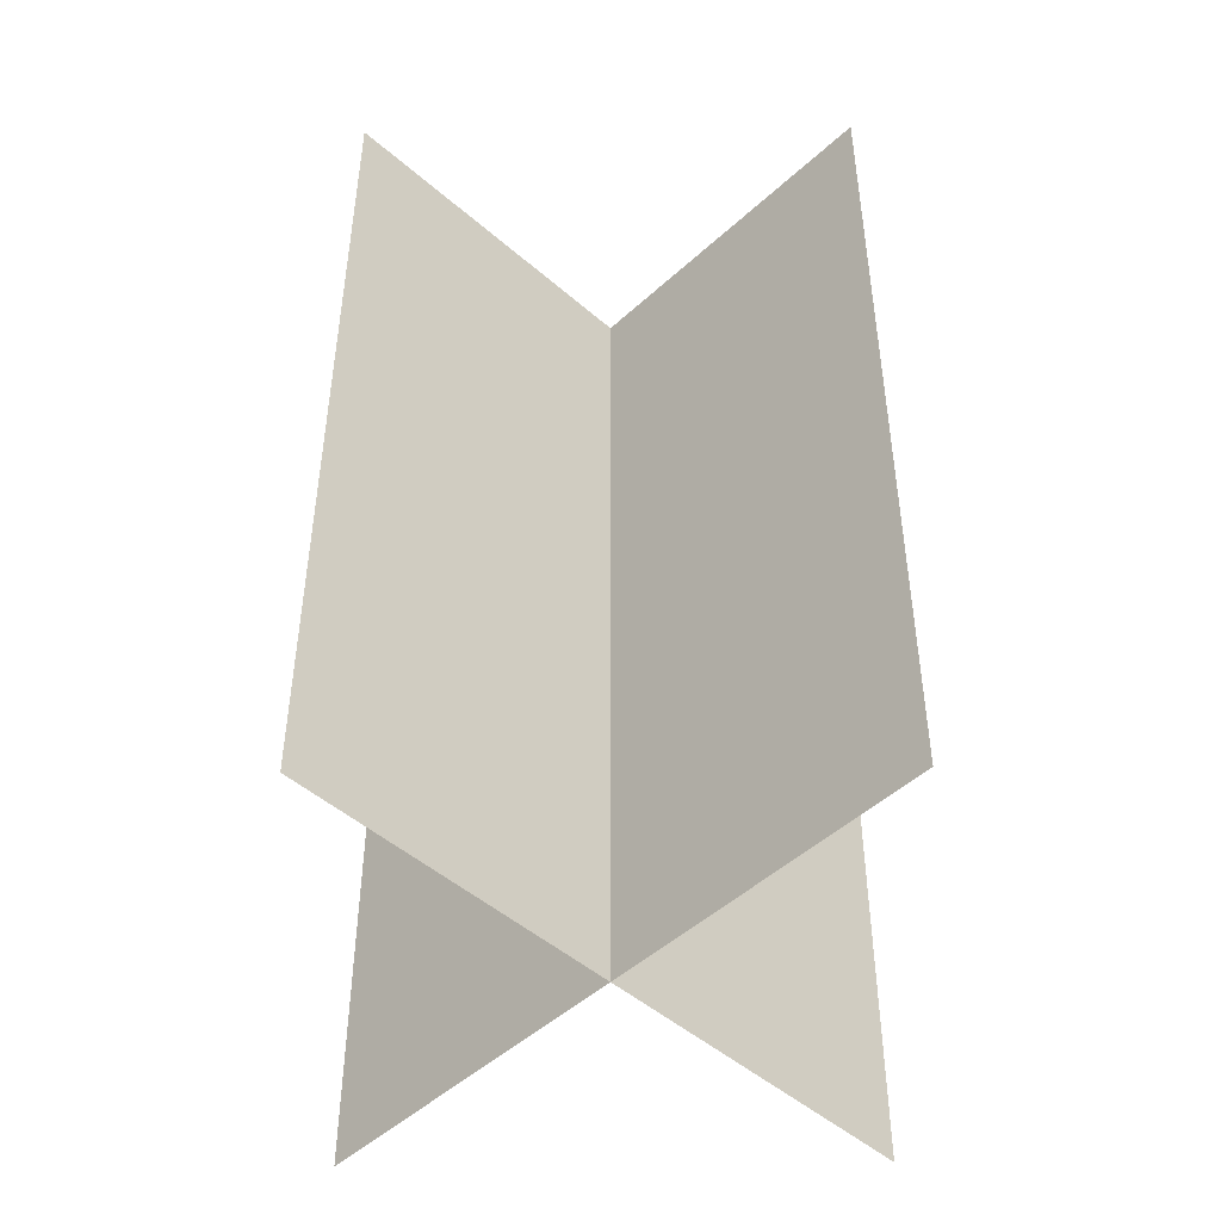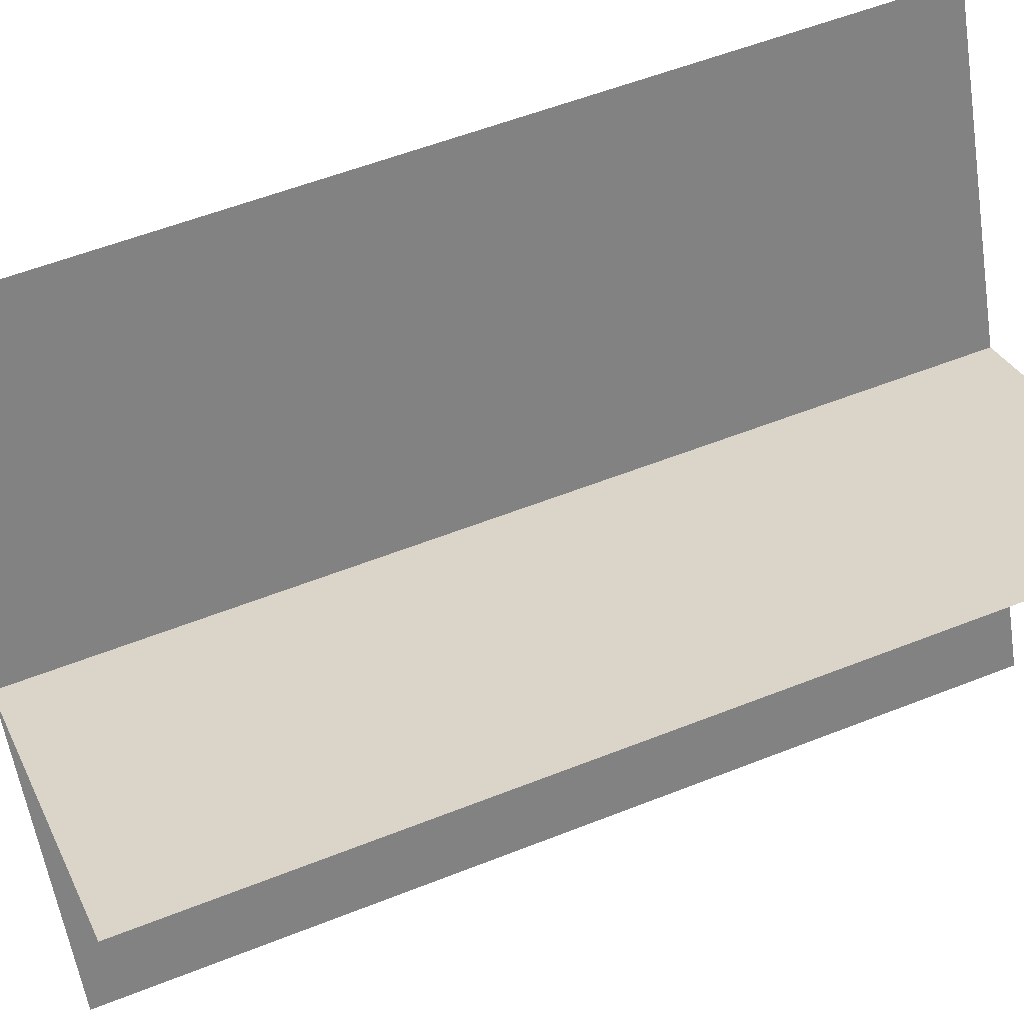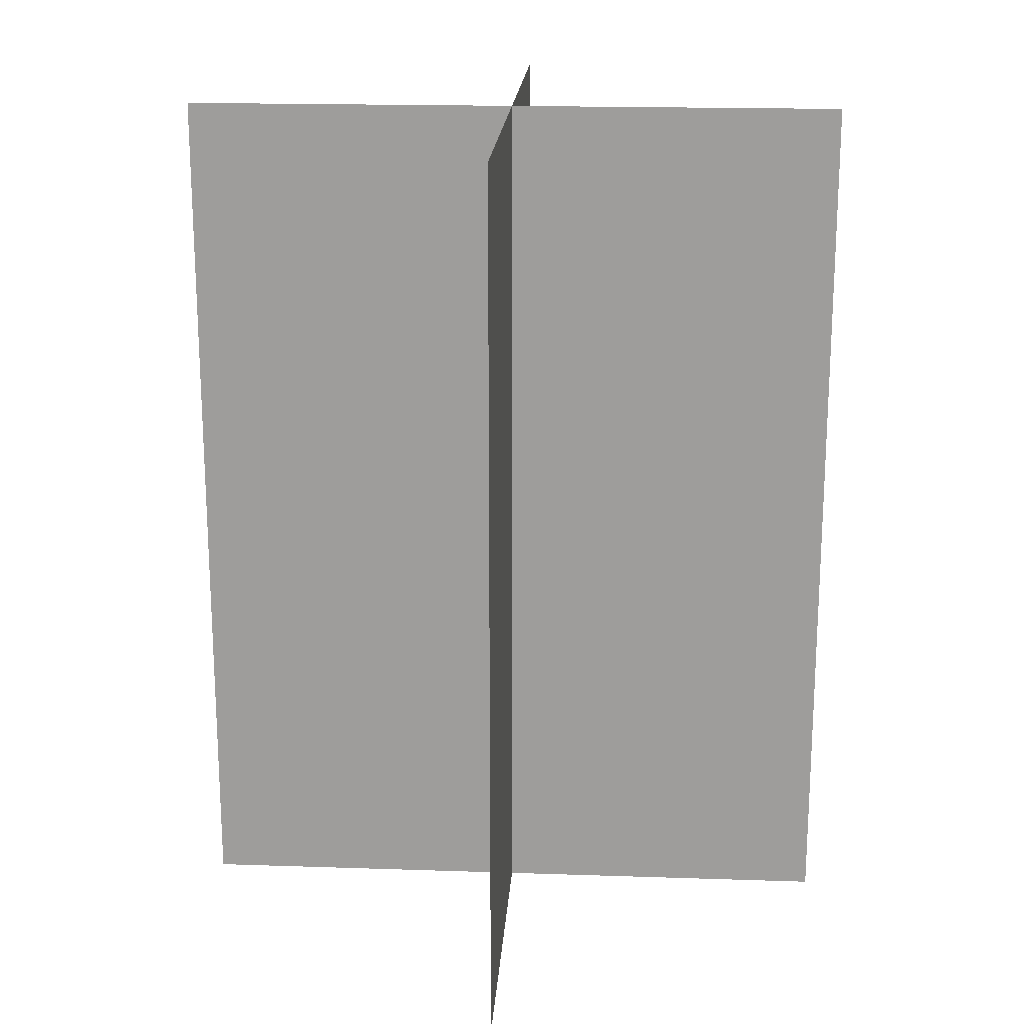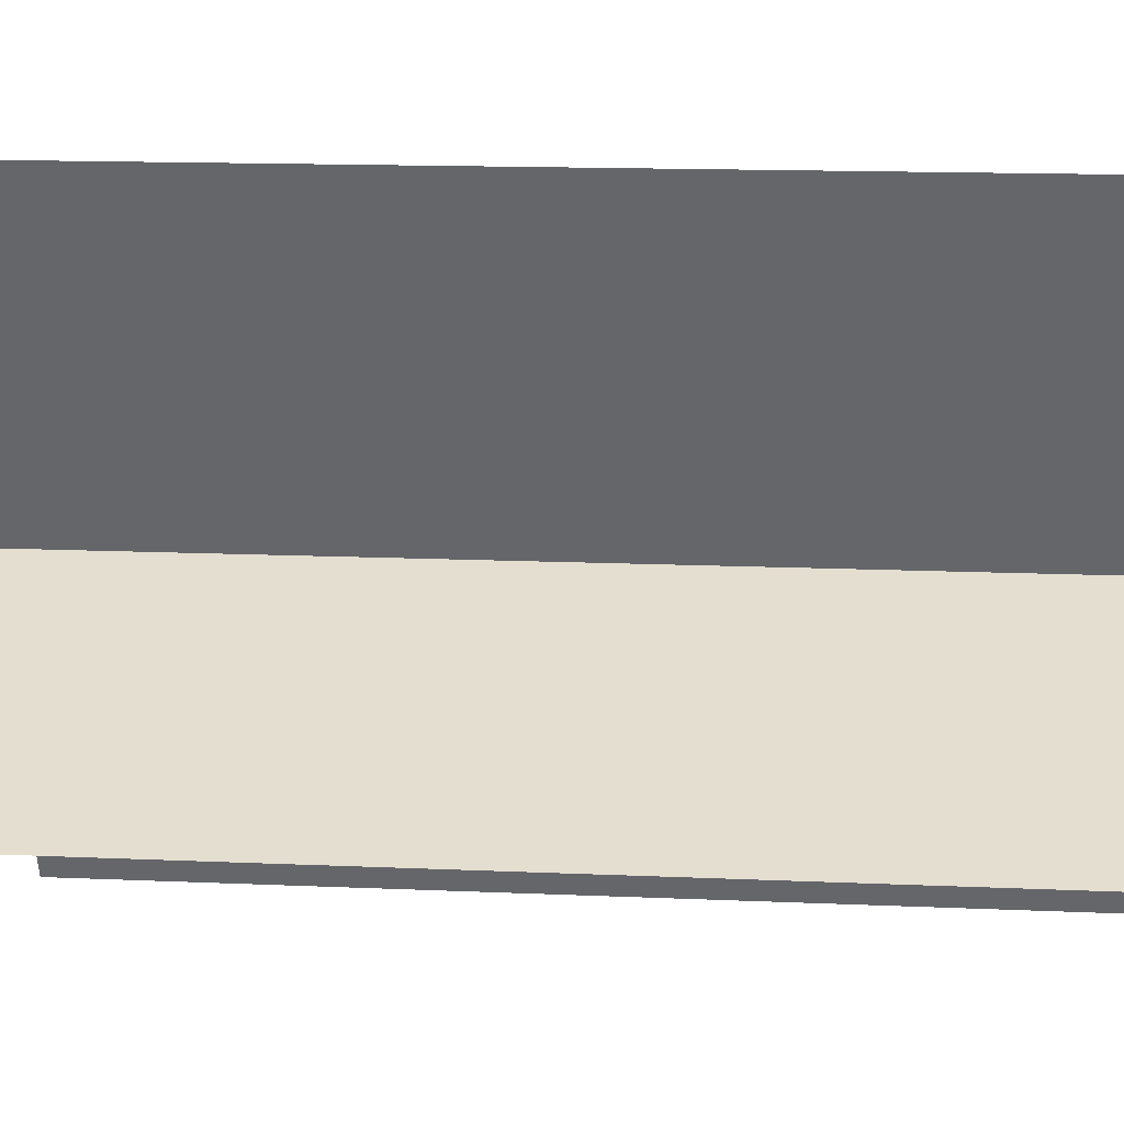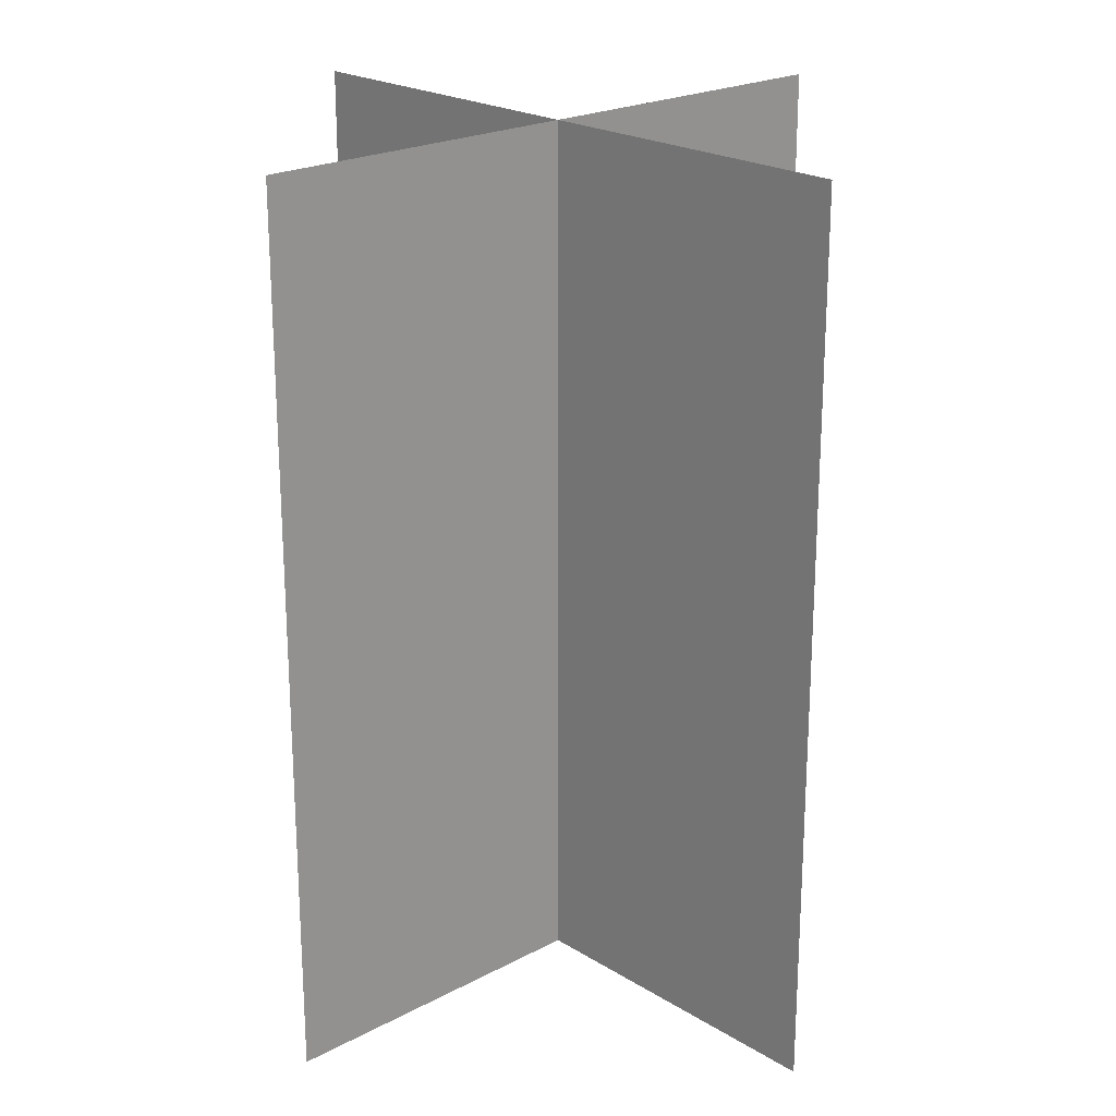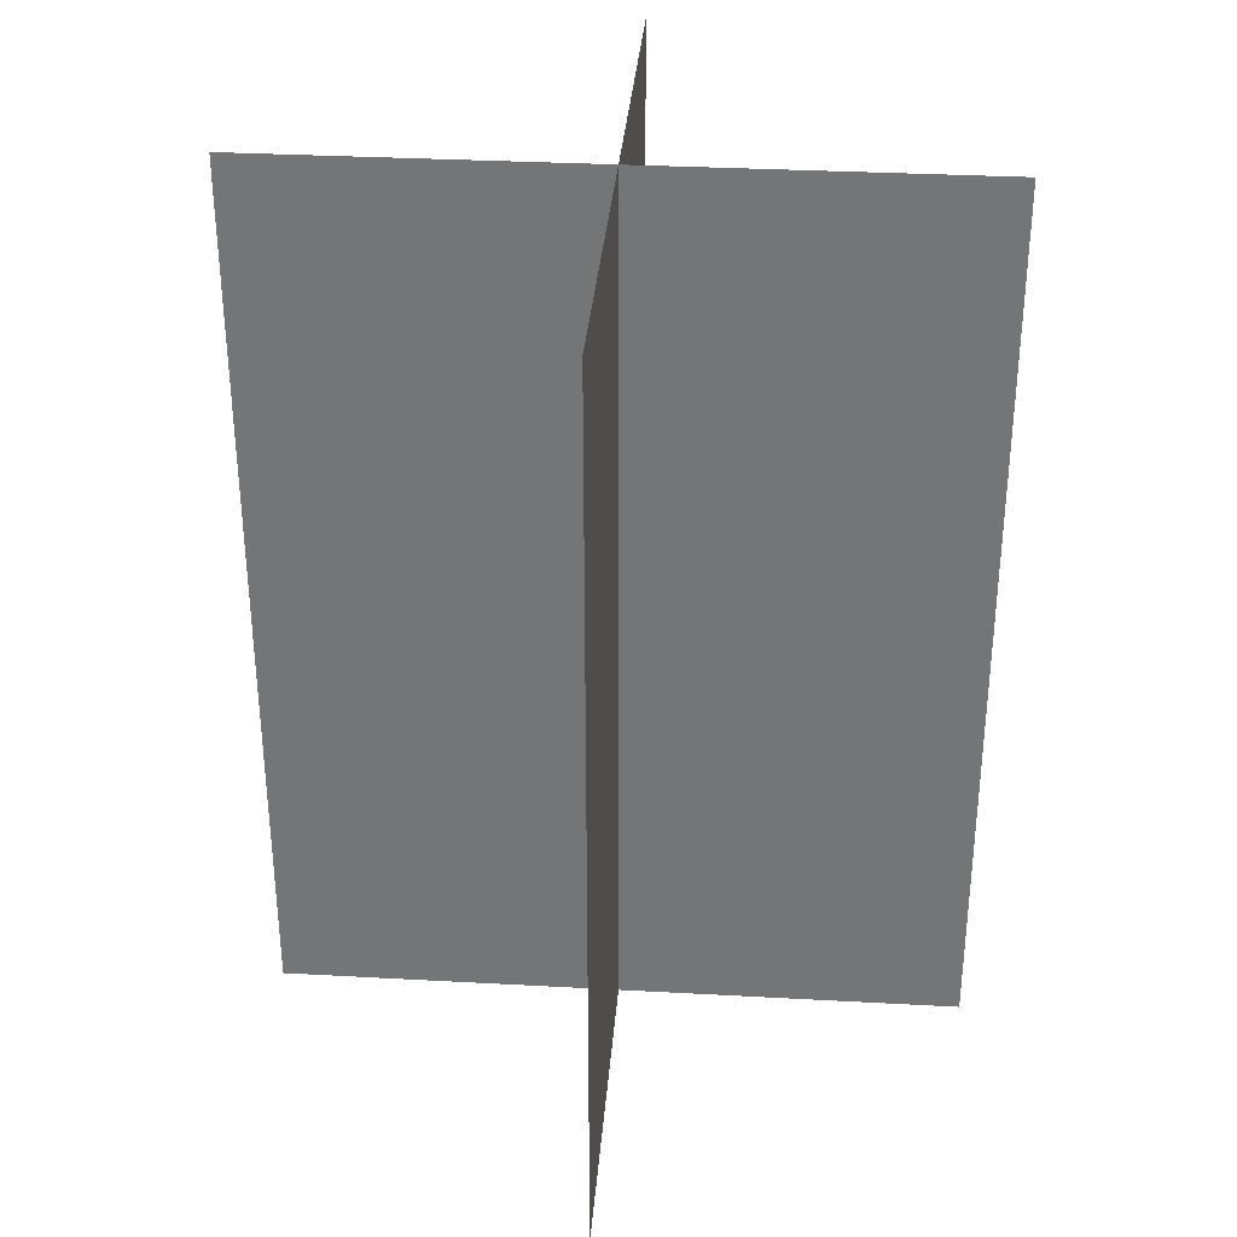
<metadata>
{"format":"obj","ext":"obj","renderer":"f3d","projection":"perspective","resolution":1024,"background":"white","views":[{"elev":-48.2,"azim":158.5,"up":"+Y"},{"elev":54.2,"azim":-113.0,"up":"+Z"},{"elev":18.8,"azim":26.4,"up":"+Y"},{"elev":14.6,"azim":95.5,"up":"+Z"},{"elev":21.9,"azim":-20.2,"up":"+Y"},{"elev":33.1,"azim":-152.9,"up":"+Y"}]}
</metadata>
<code>
o treePine_large
v 5.634 -0 45.53
v 5.634 10.96 45.53
v 7.257 0 49.4
v 7.257 10.96 49.4
v 8.879 0 53.26
v 8.879 10.96 53.26
v 3.392 0 51.02
v 3.392 10.96 51.02
v 11.12 0 47.77
v 11.12 10.96 47.77
f 3 2 1
f 2 3 4
f 4 3 5
f 4 5 6
f 1 2 3
f 4 3 2
f 5 3 4
f 6 5 4
f 8 3 7
f 3 8 9
f 9 8 10
f 10 8 4
f 7 3 8
f 9 8 3
f 10 8 9
f 4 8 10

</code>
